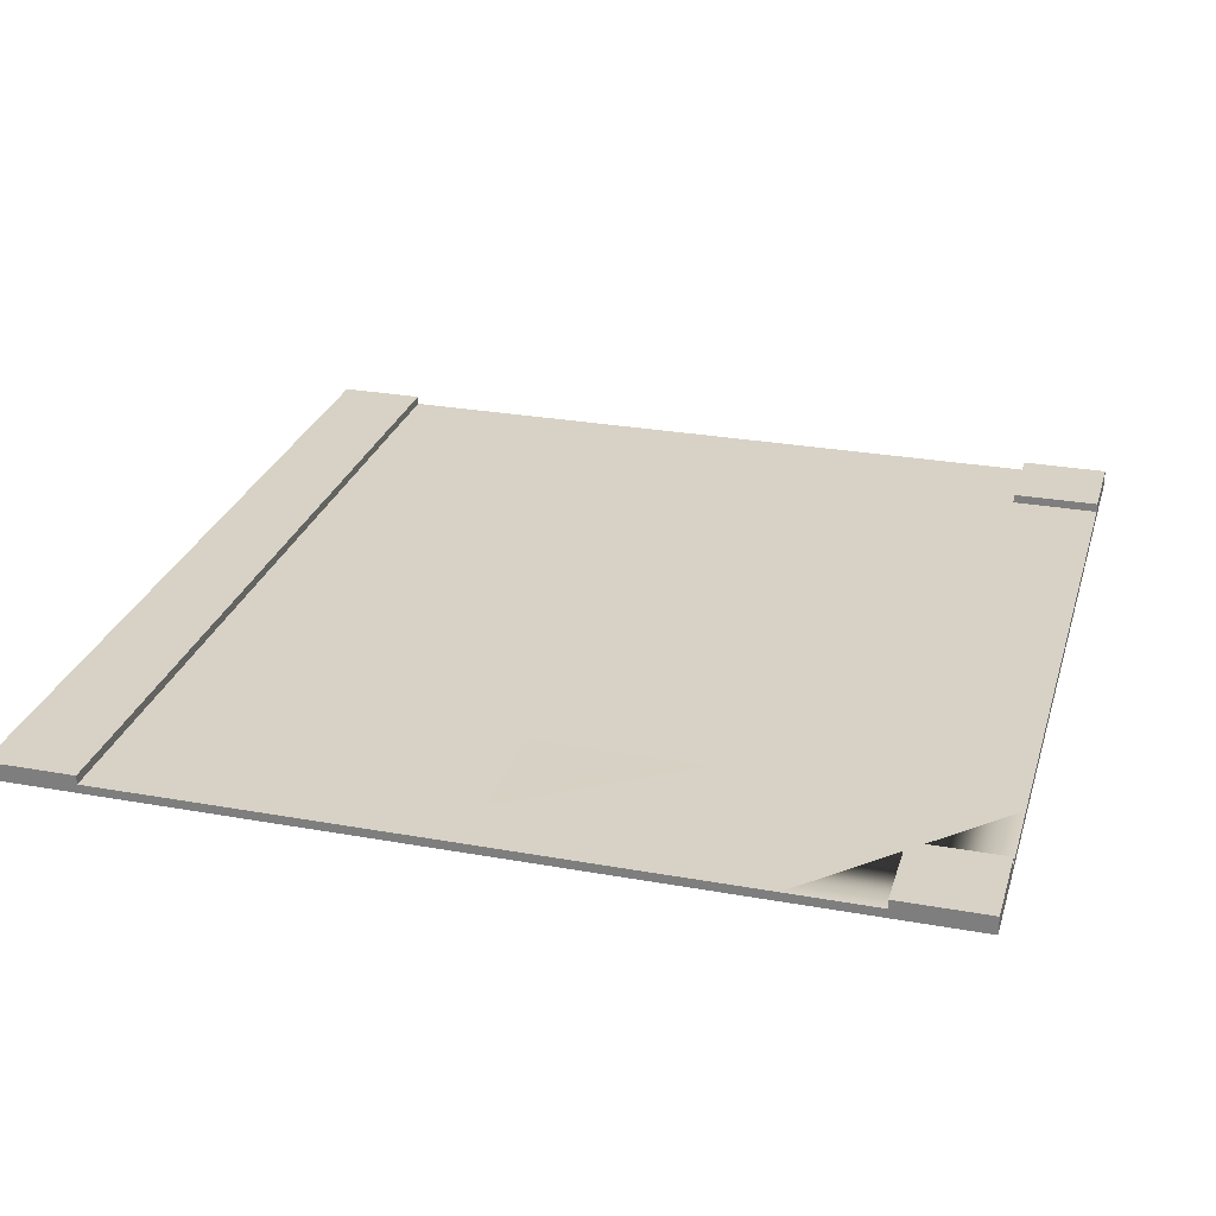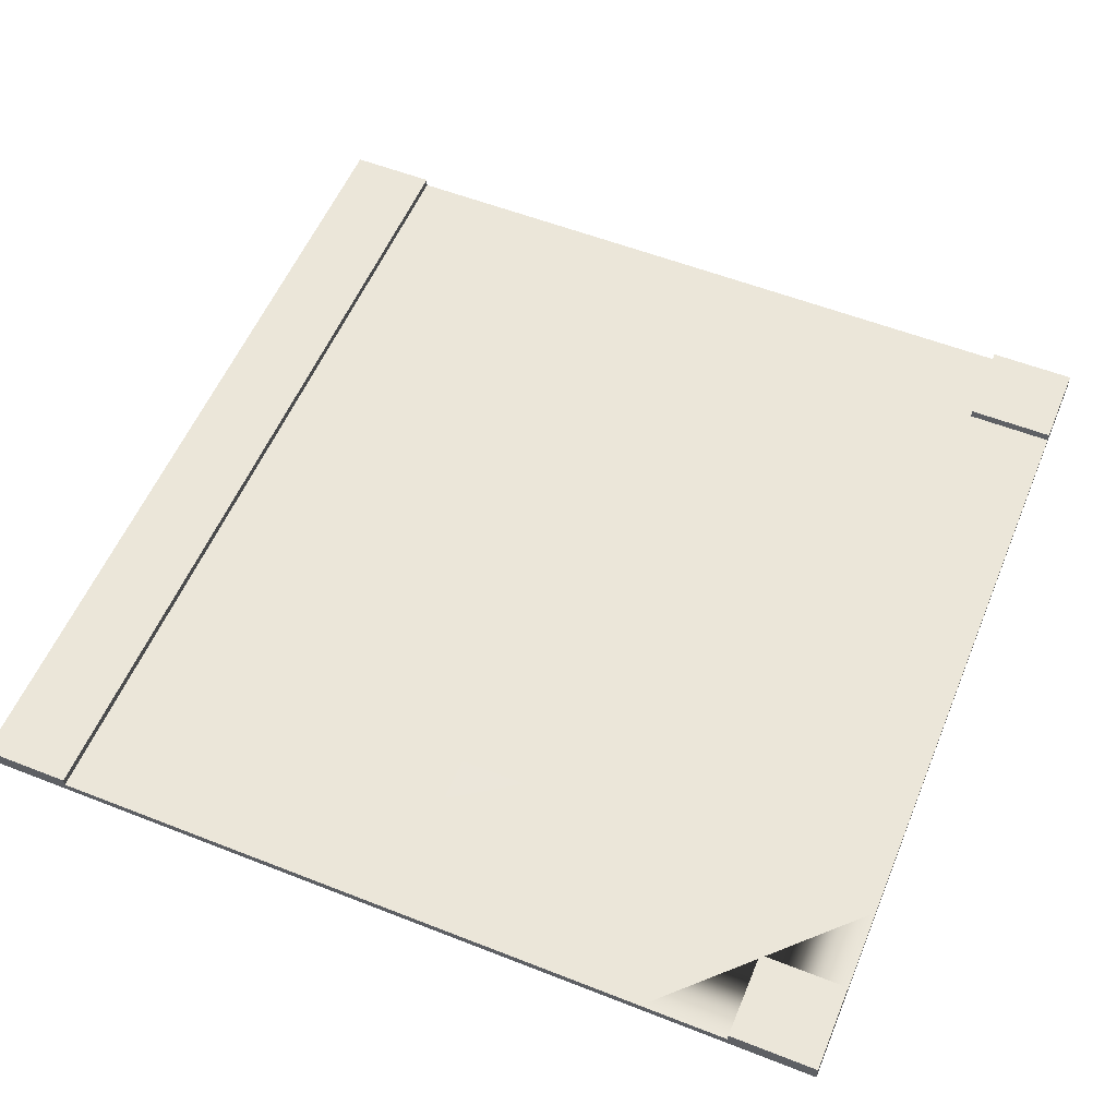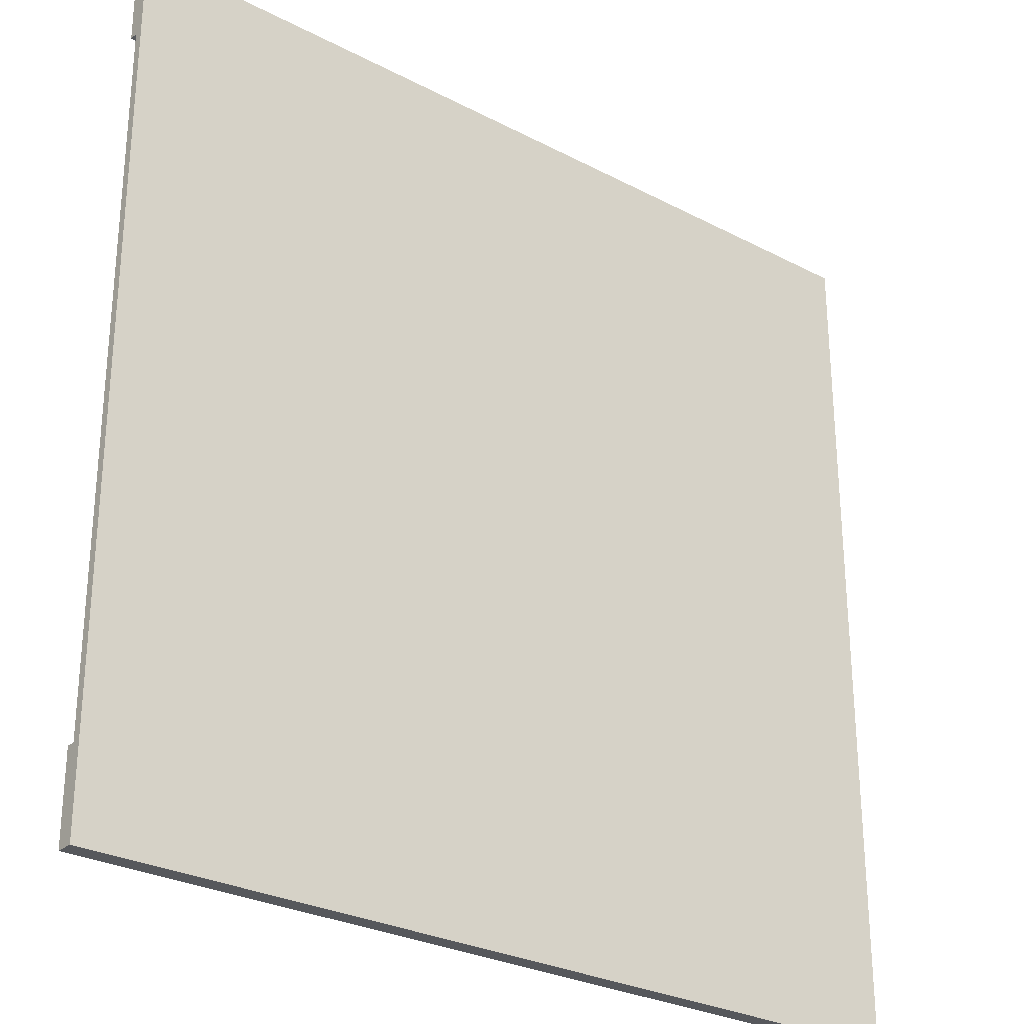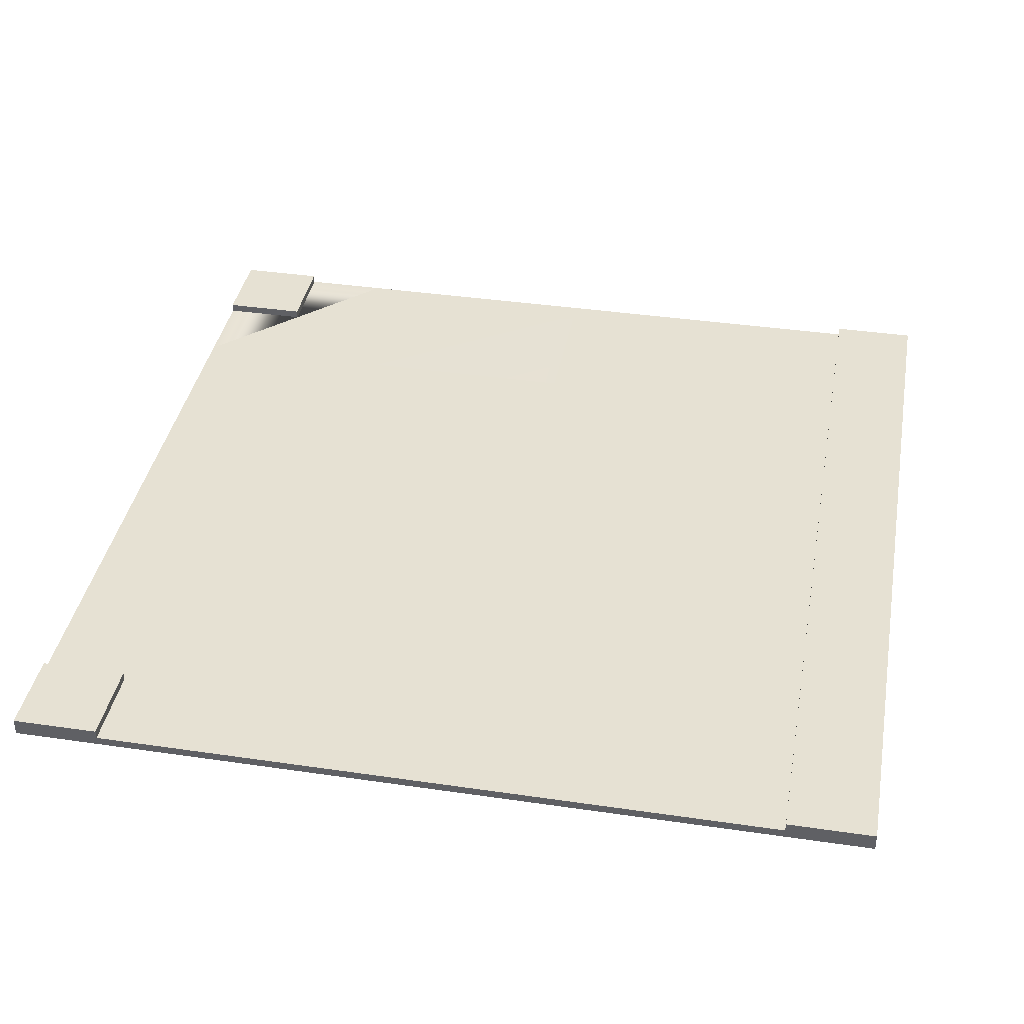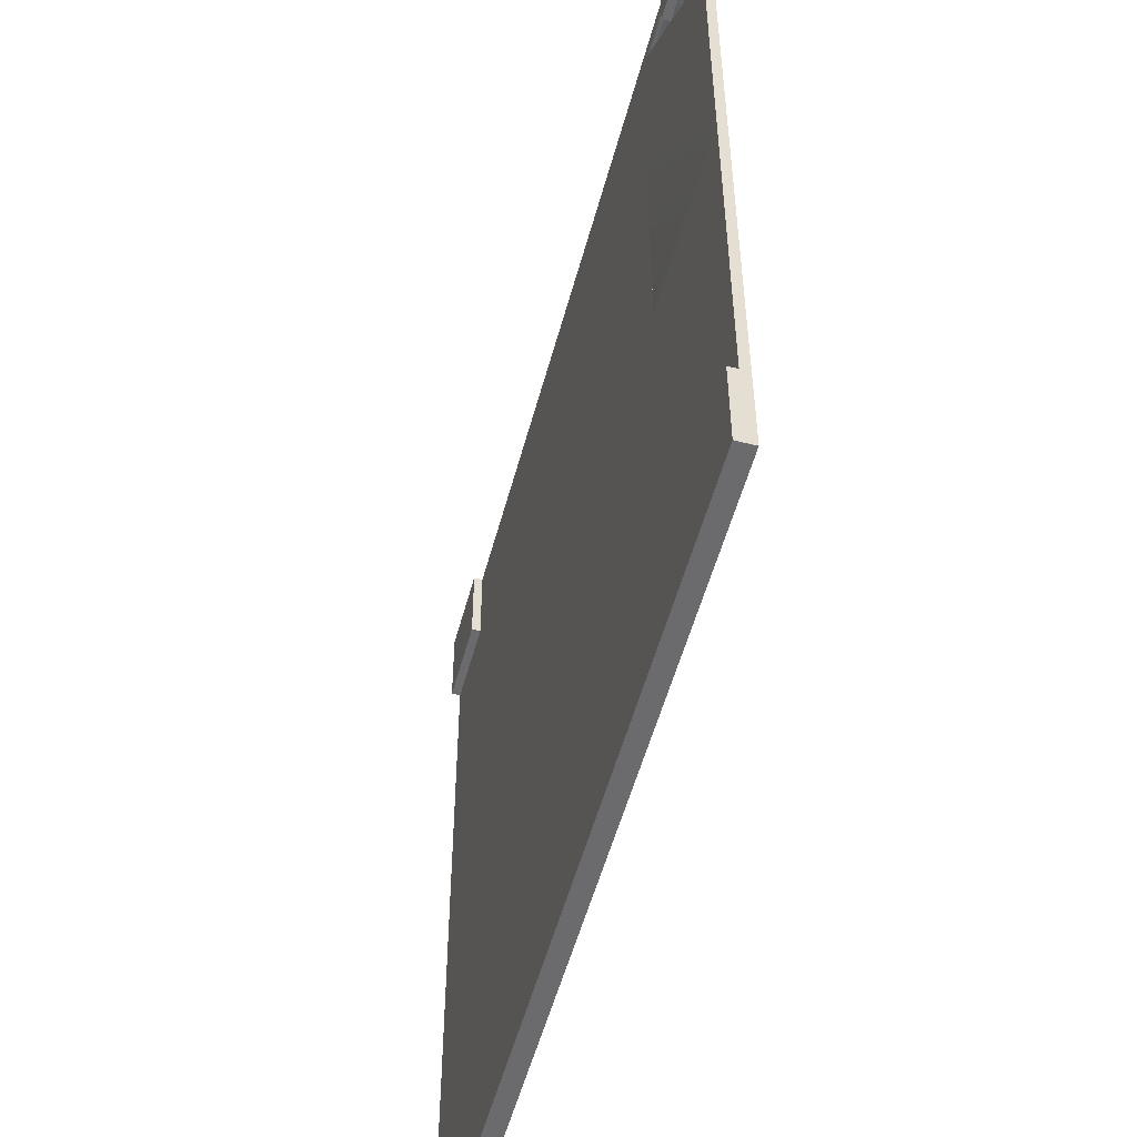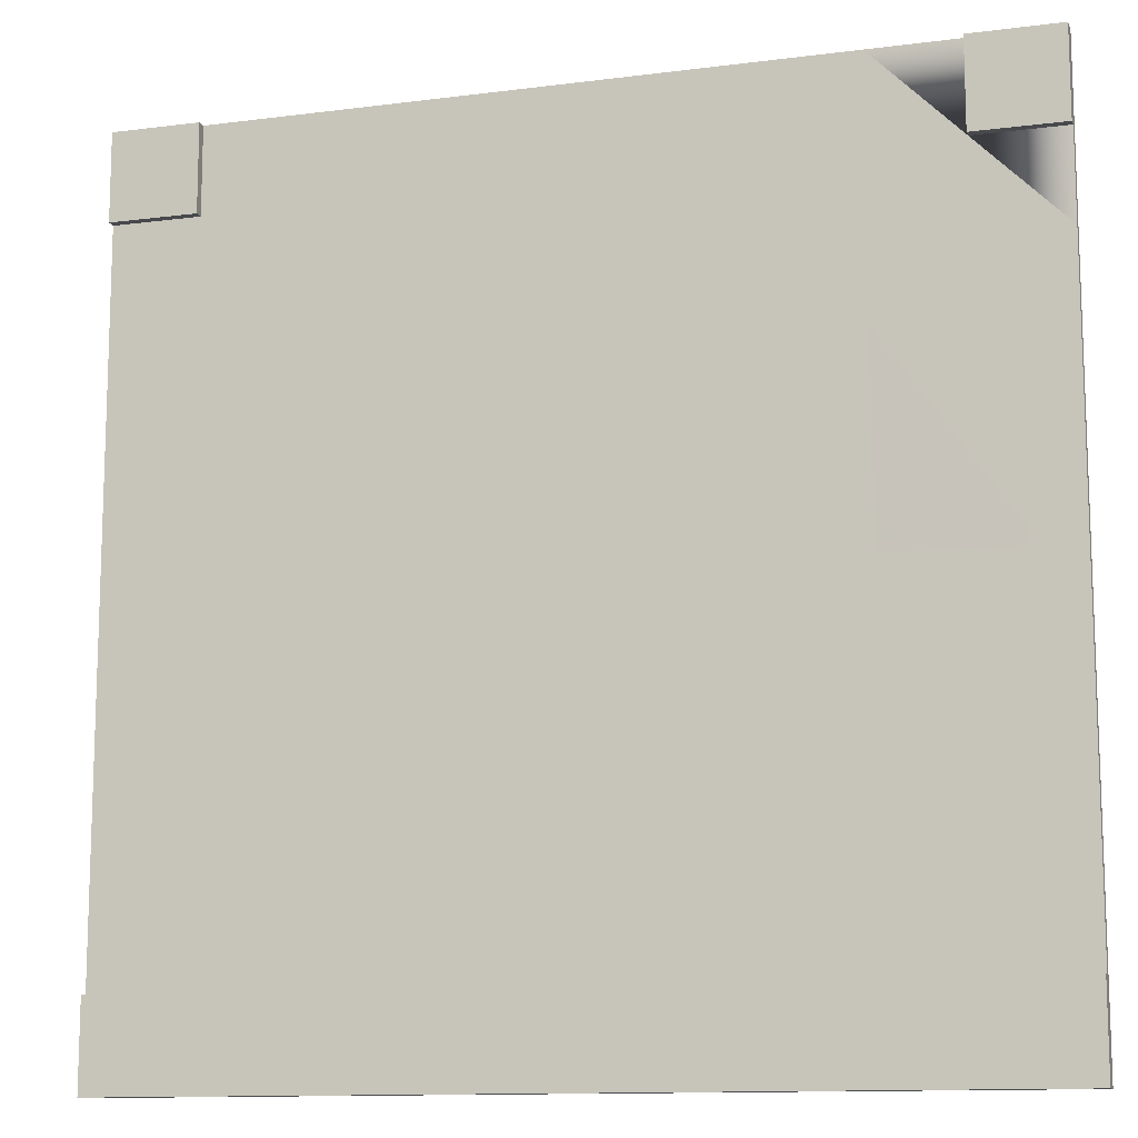
<metadata>
{"format":"obj","ext":"obj","renderer":"f3d","projection":"perspective","resolution":1024,"background":"white","views":[{"elev":27.4,"azim":-74.5,"up":"+Y"},{"elev":56.0,"azim":-67.6,"up":"+Y"},{"elev":-28.2,"azim":-38.3,"up":"+Z"},{"elev":38.8,"azim":100.4,"up":"+Y"},{"elev":-53.5,"azim":-104.9,"up":"+Z"},{"elev":-12.2,"azim":-163.1,"up":"+Z"}]}
</metadata>
<code>
o road_intersection
v 0.5 -0 0.5
v 0.4 0.01 0.5
v -0.5 -0 0.5
v 0.5 0.02 0.5
v 0.3 0.01 0.5
v 0.4 0.02 0.5
v -0.3 0.01 0.5
v -0.4 0.01 0.5
v -0.5 0.02 0.5
v 0.01 0.01 0.5
v -0.01 0.01 0.5
v -0.4 0.02 0.5
v -0.5 0 -0.5
v -0.5 0.01 -0.4
v -0.5 0.02 -0.5
v -0.5 0.01 -0.3
v -0.5 0.01 -0.01
v -0.5 0.01 0.01
v -0.5 0.01 0.3
v -0.5 0.01 0.4
v -0.5 0.02 0.4
v -0.5 0.02 -0.4
v 0.5 0.02 -0.4
v 0.5 0 -0.5
v 0.5 0.02 -0.5
v 0.5 0.01 -0.4
v 0.5 0.01 -0.3
v 0.5 0.01 -0.01
v 0.5 0.01 0.01
v 0.5 0.01 0.3
v 0.5 0.01 0.4
v 0.5 0.02 0.4
v 0.3 0.01 0.3
v 0.3 0.01 0.01
v 0.3 0.01 -0.01
v 0.01 0.01 0.3
v -0.01 0.01 0.3
v -0.3 0.01 -0.01
v -0.3 0.01 0.3
v -0.3 0.01 0.01
v -0.4 0.01 0.4
v -0.4 0.02 0.4
v 0.4 0.02 0.4
v 0.4 0.01 0.4
f 1 2 3
f 2 1 4
f 3 2 5
f 2 4 6
f 7 3 5
f 8 3 7
f 3 8 9
f 7 5 10
f 7 10 11
f 9 8 12
f 13 14 15
f 14 13 3
f 14 3 16
f 16 3 17
f 17 3 18
f 18 3 19
f 19 3 20
f 20 3 21
f 21 3 9
f 22 15 14
f 23 24 25
f 24 23 26
f 24 26 1
f 1 26 27
f 1 27 28
f 1 28 29
f 1 29 30
f 1 30 31
f 1 31 32
f 1 32 4
f 29 33 30
f 33 29 34
f 34 16 33
f 35 16 34
f 28 16 35
f 16 28 27
f 33 16 5
f 5 16 36
f 36 16 37
f 37 16 38
f 37 38 11
f 38 16 17
f 39 11 38
f 11 39 7
f 39 38 40
f 18 39 40
f 39 18 19
f 10 5 36
f 15 24 13
f 24 15 25
f 15 23 25
f 23 15 22
f 1 13 24
f 13 1 3
f 21 41 20
f 41 21 42
f 23 14 26
f 14 23 22
f 12 41 42
f 41 12 8
f 21 12 42
f 12 21 9
f 43 4 32
f 4 43 6
f 43 31 44
f 31 43 32
f 2 43 44
f 43 2 6
f 19 7 39
f 7 19 41
f 41 19 20
f 8 7 41
f 33 31 30
f 31 33 44
f 44 33 2
f 2 33 5
f 14 27 26
f 27 14 16
f 17 40 38
f 40 17 18
f 37 10 36
f 10 37 11
f 35 29 28
f 29 35 34

</code>
